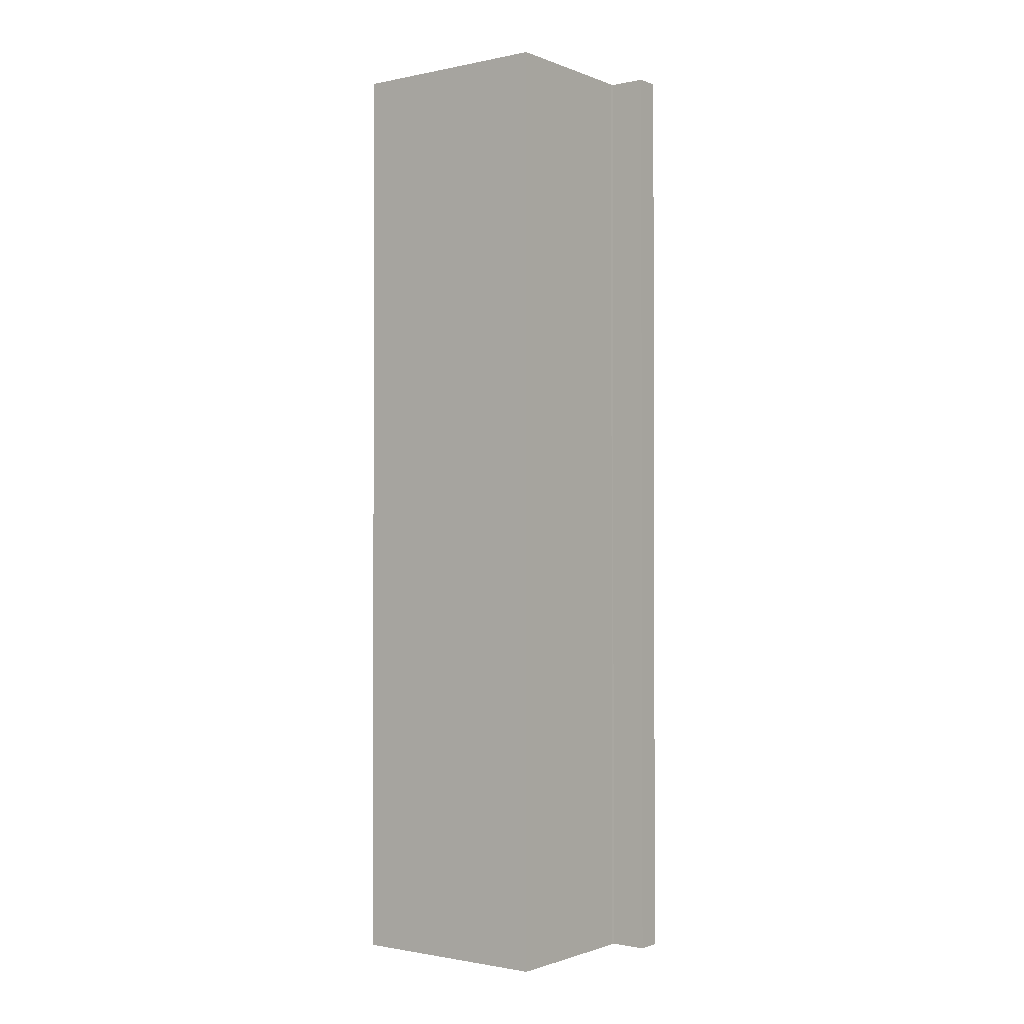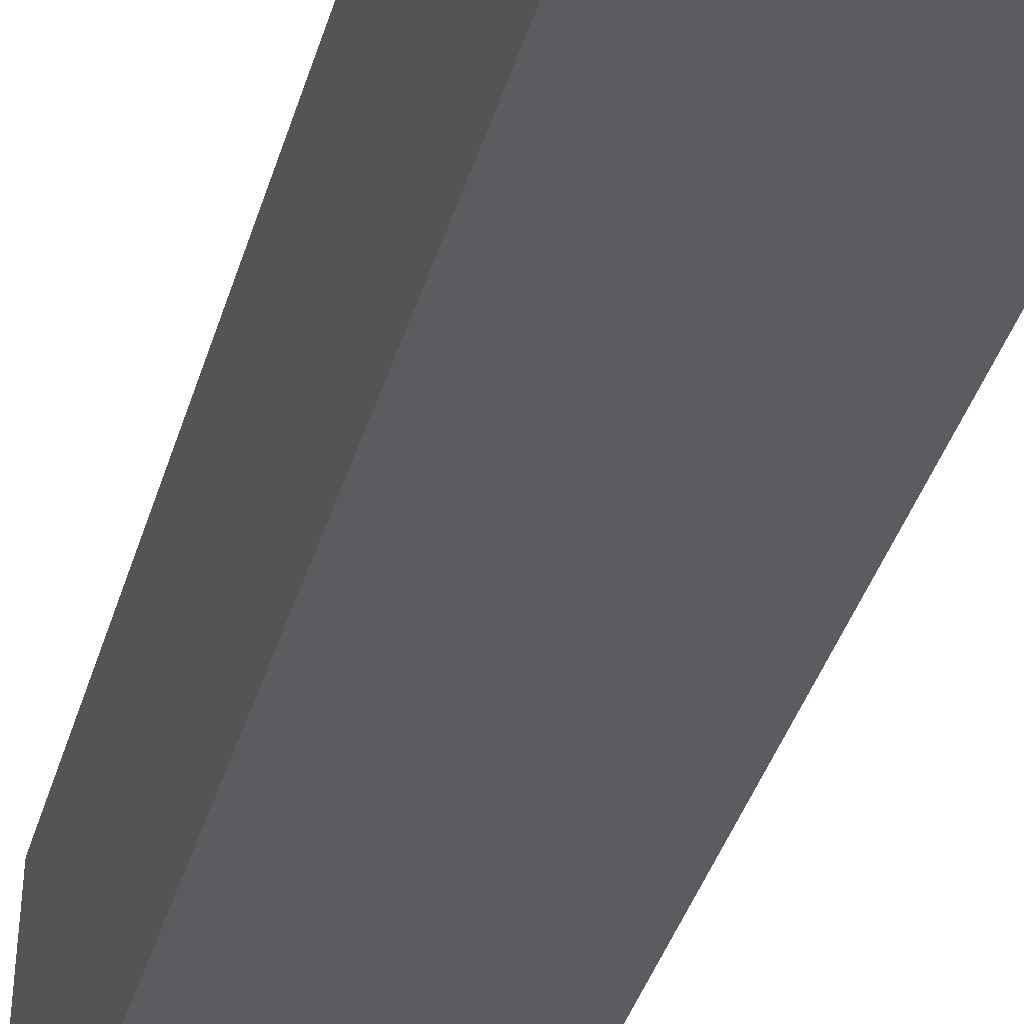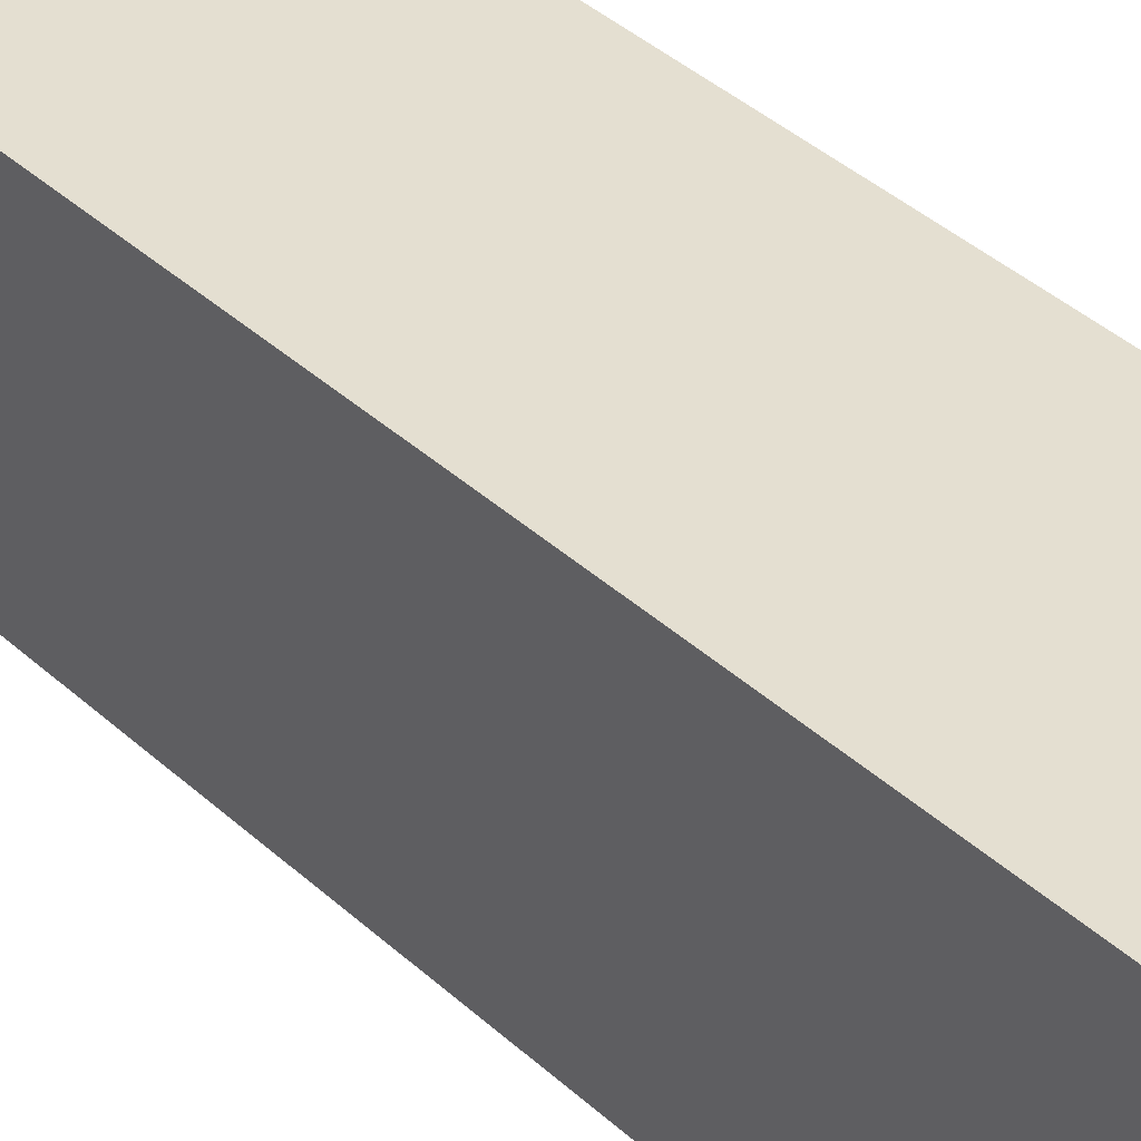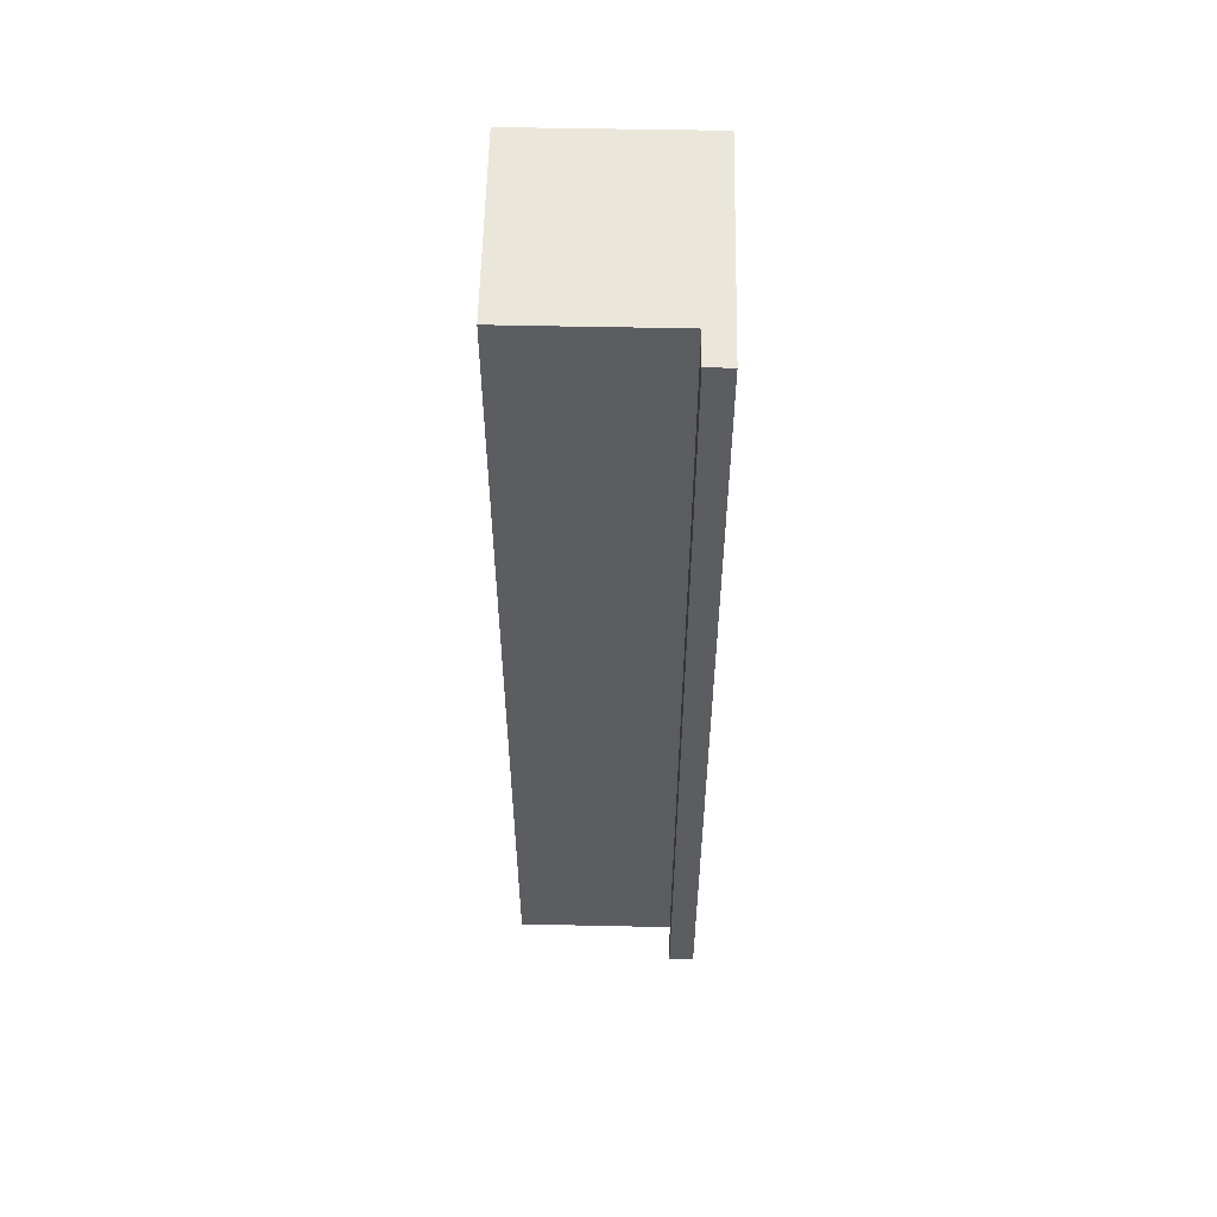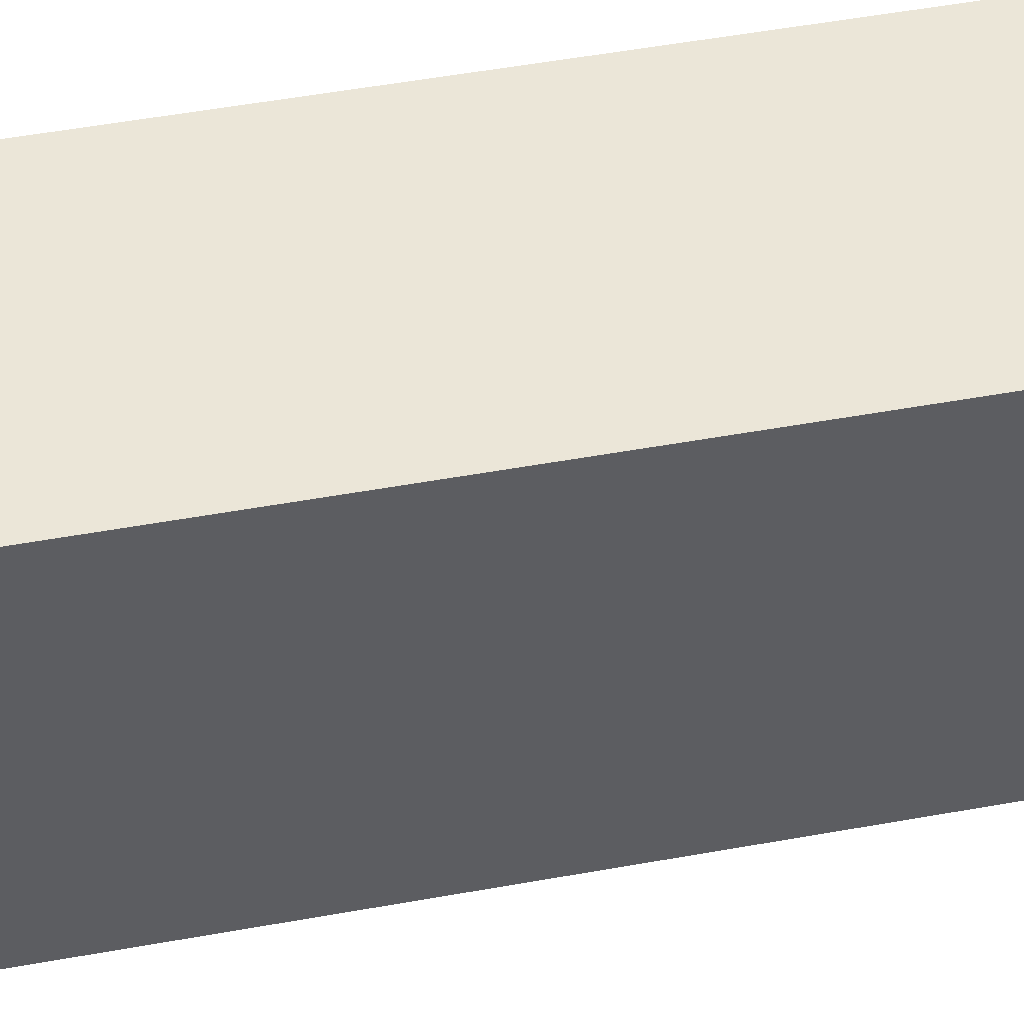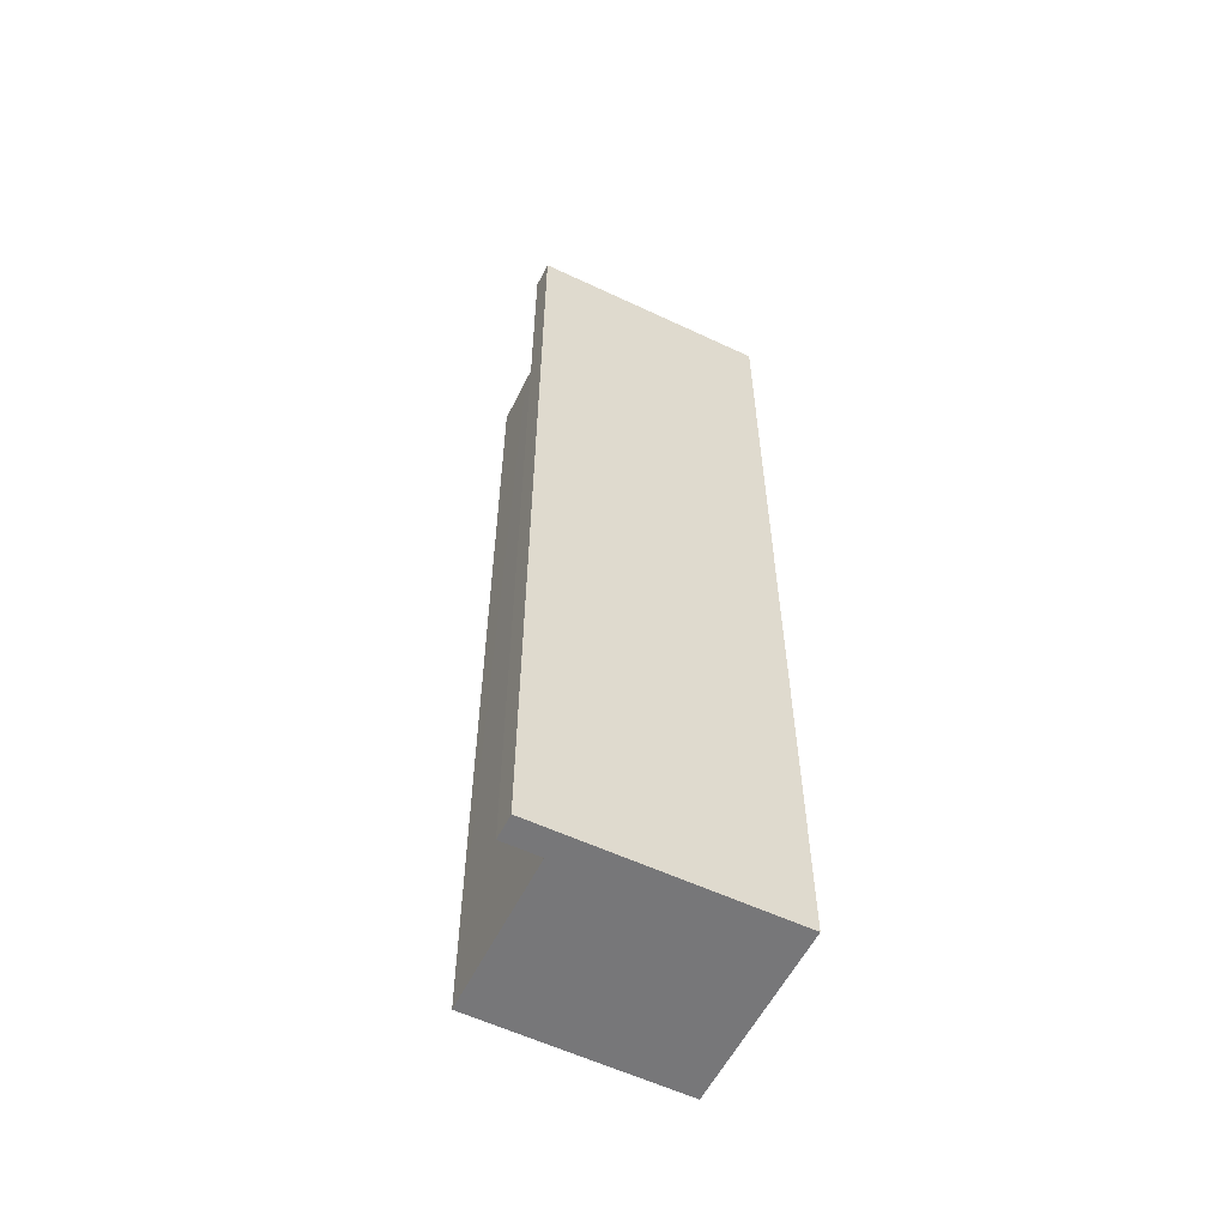
<metadata>
{"format":"obj","ext":"obj","renderer":"f3d","projection":"perspective","resolution":1024,"background":"white","views":[{"elev":-1.3,"azim":128.9,"up":"+Y"},{"elev":-34.6,"azim":-14.5,"up":"+Z"},{"elev":36.0,"azim":140.6,"up":"+Z"},{"elev":54.7,"azim":-176.8,"up":"+Y"},{"elev":44.1,"azim":77.5,"up":"+Z"},{"elev":-57.2,"azim":-114.3,"up":"+Y"}]}
</metadata>
<code>
v  2.099 10.61 0.347
v  0.173 10.61 2.741
v  2.196 10.61 2.672
v  0.087 10.61 2.744
v  0.333 10.61 0.405
v  0.297 10.61 0.405
v  0 10.61 6.494e-16
v  1.518 10.61 0.365
v  0.283 10.61 -0.012
v  0.283 7.348e-19 -0.012
v  0 0 0
v  2.099 -2.125e-17 0.347
v  0.333 -2.48e-17 0.405
v  1.518 -2.235e-17 0.365
v  0.297 -2.48e-17 0.405
v  0.087 -1.68e-16 2.744
v  2.196 -1.636e-16 2.672
v  0.173 -1.678e-16 2.741
g defaultobject
f 1 2 3
f 2 1 4
f 4 1 5
f 4 5 6
f 4 6 7
f 5 1 8
f 7 6 9
f 10 7 9
f 7 10 11
f 12 8 1
f 8 12 5
f 5 12 13
f 13 12 14
f 13 6 5
f 6 13 15
f 11 4 7
f 4 11 16
f 16 2 4
f 2 16 3
f 3 16 17
f 17 16 18
f 17 1 3
f 1 17 12
f 15 9 6
f 9 15 10
f 11 18 16
f 18 11 15
f 18 15 17
f 15 11 10
f 17 13 12
f 13 17 15
f 12 13 14

</code>
